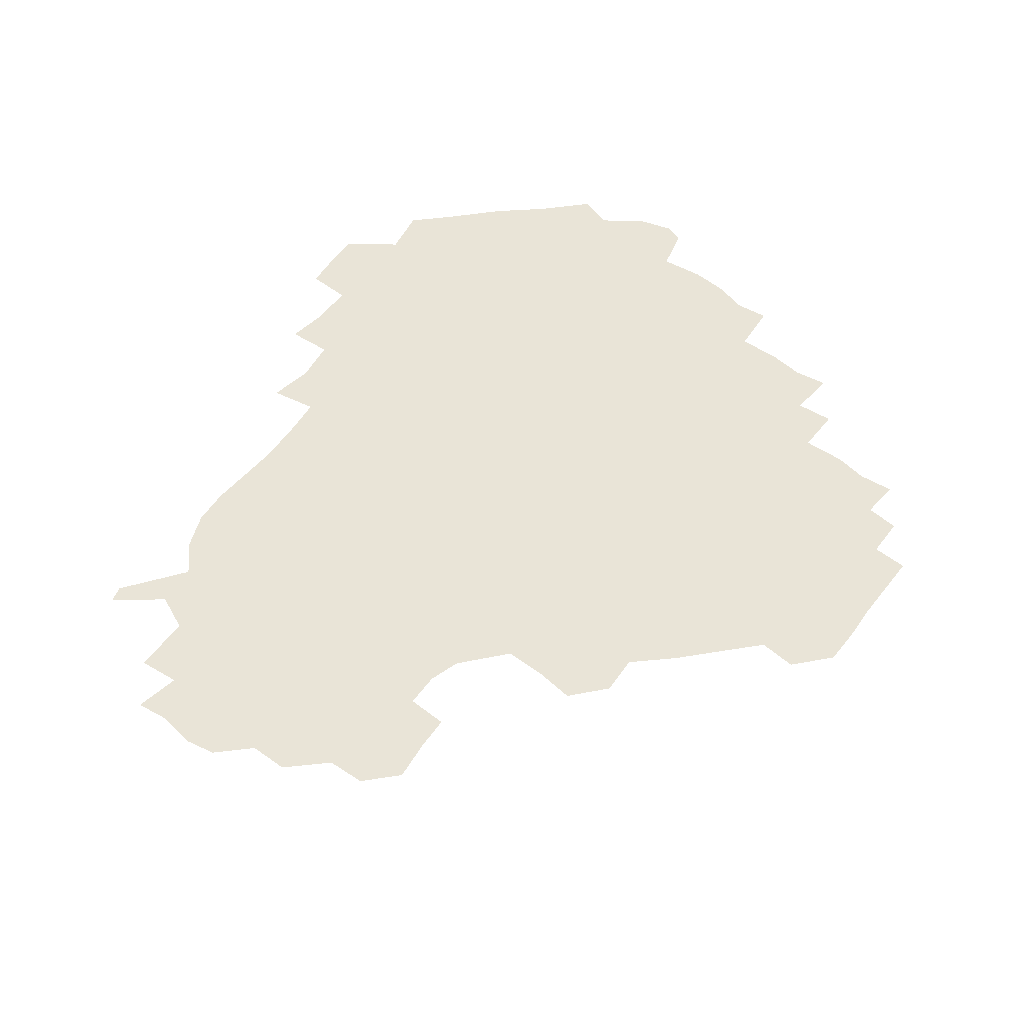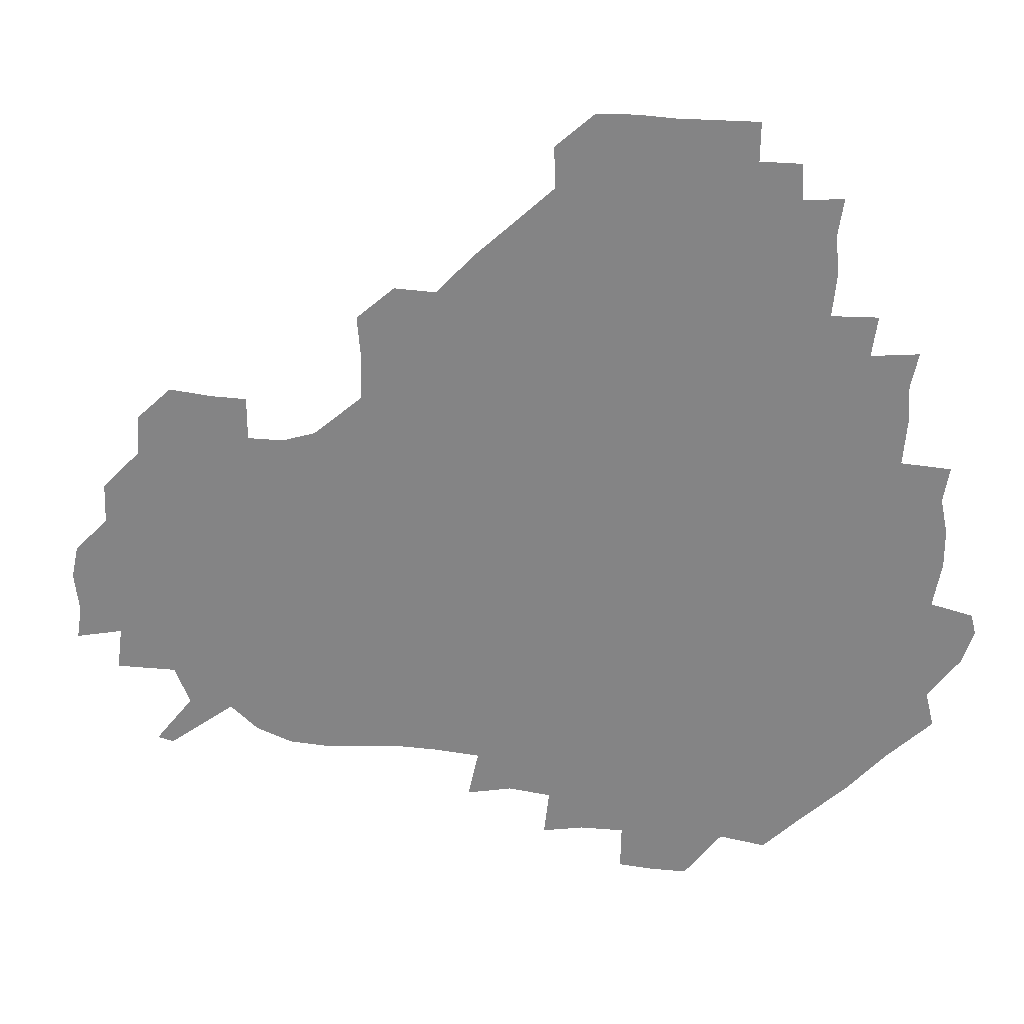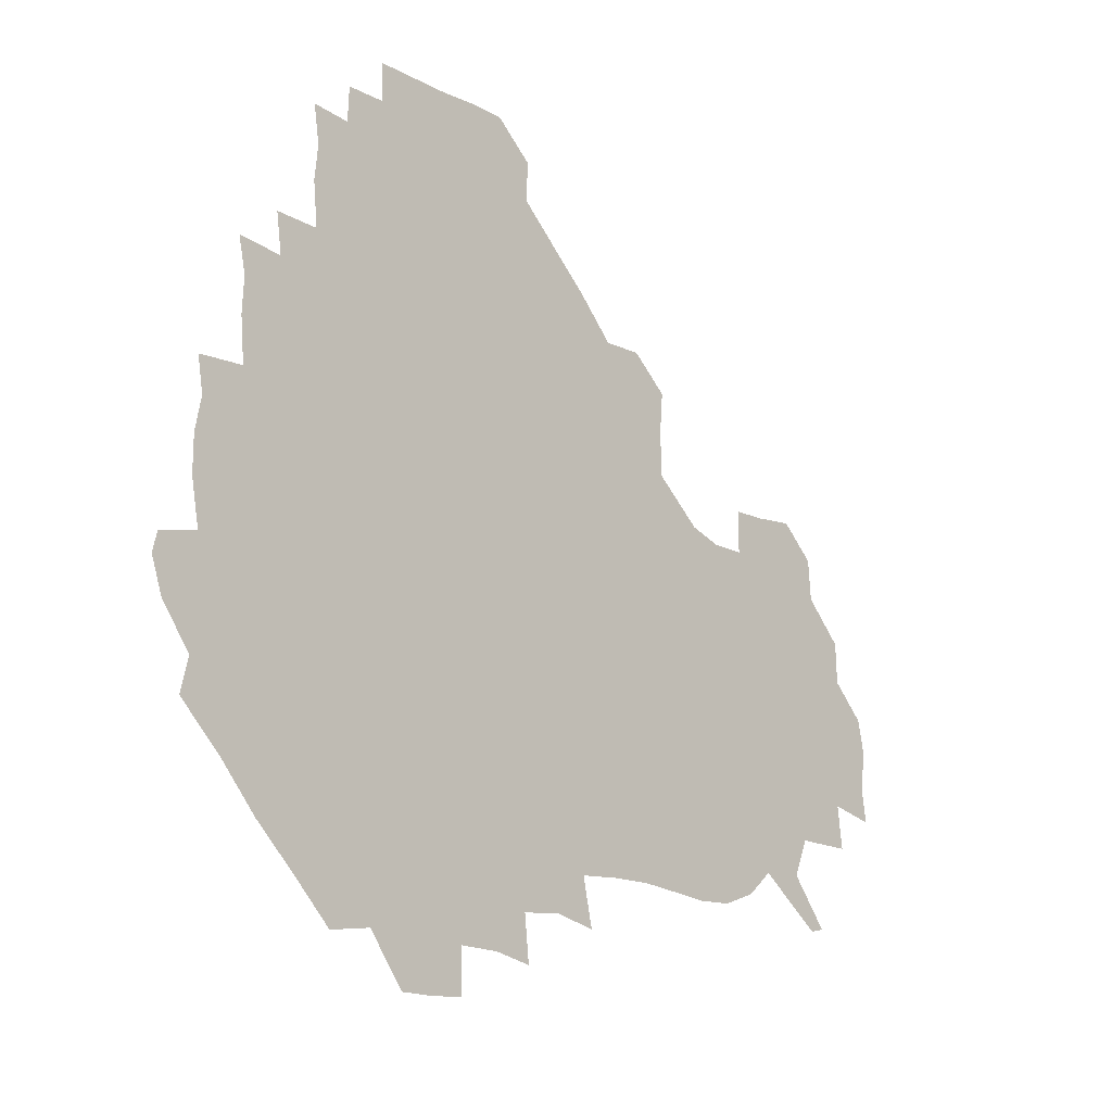
<metadata>
{"format":"obj","ext":"obj","renderer":"f3d","projection":"perspective","resolution":1024,"background":"white","views":[{"elev":61.1,"azim":127.9,"up":"+Z"},{"elev":27.0,"azim":-171.4,"up":"+Y"},{"elev":-16.8,"azim":-46.9,"up":"+Y"}]}
</metadata>
<code>
v 240.5 185.5 0
v 235.9 199 0
v 237.9 206.8 0
v 249.3 155.4 0
v 252.6 169 0
v 253.6 182.3 0
v 255 196.1 0
v 254 210.7 0
v 250.8 228.4 0
v 250.8 243.2 0
v 253.5 256.7 0
v 251.2 270.5 0
v 266.9 138.2 0
v 271.4 153 0
v 272.7 167.2 0
v 273.8 181.4 0
v 270.8 196.3 0
v 271 210.5 0
v 271.4 225.6 0
v 273 240.9 0
v 271.8 256.1 0
v 270.2 271.6 0
v 268.7 289.5 0
v 269.5 303.7 0
v 266.5 317.6 0
v 282.3 120.8 0
v 286.2 137 0
v 289.5 152.4 0
v 290 166.7 0
v 288.1 181.3 0
v 287.3 196 0
v 287.6 210.6 0
v 286.2 225.7 0
v 287.7 240.2 0
v 288.3 255 0
v 287.4 270 0
v 286.1 286 0
v 285.7 301.2 0
v 285 315.7 0
v 282.8 331.5 0
v 299.1 104.7 0
v 301.5 121.8 0
v 303.1 137.5 0
v 304.1 152.3 0
v 304.2 166.5 0
v 303.5 181 0
v 303.2 195.7 0
v 302.5 210.6 0
v 302.6 225.5 0
v 301.9 240.3 0
v 303.5 254.5 0
v 302.9 269.4 0
v 301.8 285.1 0
v 300.1 301.4 0
v 301 315.7 0
v 300.7 331 0
v 299 348.8 0
v 300.5 362.5 0
v 298.3 377.6 0
v 314.9 88.89 0
v 316.2 106.2 0
v 317.2 122.3 0
v 317.6 137.2 0
v 318.3 152.2 0
v 318.5 166.6 0
v 318.1 181 0
v 317.6 195.7 0
v 317.8 210.4 0
v 318.2 225.1 0
v 318.2 239.8 0
v 317.5 254.9 0
v 316.8 270.3 0
v 316.7 285.2 0
v 316.2 300.5 0
v 314.8 316.6 0
v 316.5 330.7 0
v 316.6 345.9 0
v 316.1 360.9 0
v 313.8 376.2 0
v 314.4 390.3 0
v 332.9 91.54 0
v 332.2 107.5 0
v 332.2 122.6 0
v 332.5 137.7 0
v 332.5 152.1 0
v 332.7 166.7 0
v 332.7 181.1 0
v 332.8 195.6 0
v 332.2 210.5 0
v 332.4 225.1 0
v 332.8 239.6 0
v 331.7 255.1 0
v 333 269 0
v 331.8 285 0
v 330.9 301 0
v 331.3 315.7 0
v 331.5 330.6 0
v 331.2 345.9 0
v 331.2 360.8 0
v 330.8 375.7 0
v 330.4 390.4 0
v 330.2 405.5 0
v 347.6 71.97 0
v 346.7 91.6 0
v 346.6 107.8 0
v 347.1 123.8 0
v 347 138.1 0
v 346.9 152.2 0
v 346.9 166.8 0
v 346.9 181.2 0
v 347.2 195.7 0
v 347.1 210.4 0
v 347.4 224.9 0
v 347.1 239.9 0
v 347.7 254.1 0
v 347.2 269.4 0
v 346.2 285.9 0
v 346.4 300.4 0
v 346.2 315.7 0
v 346.4 330.5 0
v 346.2 345.7 0
v 346 360.9 0
v 346.7 375.2 0
v 345.2 391.1 0
v 345.8 405.4 0
v 361.2 71.87 0
v 360.7 92.66 0
v 361 108.1 0
v 361.2 124.2 0
v 361.2 137.9 0
v 361.1 152.1 0
v 361.2 166.6 0
v 361.2 181.2 0
v 361.3 195.9 0
v 361.6 210.5 0
v 361.5 225.3 0
v 361.6 240 0
v 361.9 254.4 0
v 362.2 268.4 0
v 360.8 286.1 0
v 360.7 302.1 0
v 361.1 315.9 0
v 361 331.2 0
v 361.3 345.7 0
v 361.1 360.8 0
v 361.5 375.3 0
v 361.1 390.5 0
v 361.1 405.2 0
v 375.4 72.82 0
v 375 90.33 0
v 375.3 108.3 0
v 374.9 124.8 0
v 375.5 138 0
v 375.6 152.2 0
v 375.7 166.6 0
v 375.8 181.2 0
v 375.9 195.9 0
v 376.1 210.7 0
v 376.1 225.5 0
v 376.1 240.1 0
v 376.9 253.9 0
v 376.6 268.8 0
v 376.2 284.4 0
v 375.3 302 0
v 375.8 316.6 0
v 375.9 331.4 0
v 376.1 345.6 0
v 376.1 360.5 0
v 376.1 375.5 0
v 376.1 390.8 0
v 376 406 0
v 392.3 90.02 0
v 390.2 108.3 0
v 390.4 122.8 0
v 389.8 138.1 0
v 389.7 152.6 0
v 390.2 166.7 0
v 390.3 181.5 0
v 390.4 196 0
v 390.8 210.9 0
v 390.7 225.7 0
v 390.9 240 0
v 391.1 254.4 0
v 391 269.6 0
v 390.8 285.2 0
v 390.6 300.8 0
v 390.3 317.4 0
v 390.7 331.6 0
v 391 346.1 0
v 391 360.8 0
v 391.1 376.2 0
v 391.1 390.8 0
v 391.1 405.7 0
v 408.4 86.96 0
v 406.4 105.1 0
v 405.1 122.5 0
v 404.6 137.6 0
v 404.7 152.2 0
v 404.3 167.5 0
v 404.2 182 0
v 404.7 196.3 0
v 404.4 211 0
v 405.2 225.7 0
v 405.3 240.2 0
v 405.3 254.2 0
v 405.6 268.9 0
v 405.8 284 0
v 405.7 299.8 0
v 405.9 315.3 0
v 405.9 330.6 0
v 405.9 346 0
v 406.2 362 0
v 405.8 376.2 0
v 406.5 392.2 0
v 423.2 106.8 0
v 421 122.3 0
v 420.2 136.9 0
v 418.8 152.8 0
v 419.3 167.1 0
v 419.7 181.6 0
v 419.8 196.2 0
v 419.5 211.1 0
v 419.5 225.7 0
v 420.1 240.4 0
v 419.6 254.5 0
v 419.8 268.8 0
v 420.3 284.4 0
v 420.4 298.8 0
v 420.7 316.1 0
v 421 331.2 0
v 421.1 346.7 0
v 421 362.1 0
v 441 103 0
v 436.8 122 0
v 434.3 137.9 0
v 433.8 152.6 0
v 433.6 167.1 0
v 433.9 181.7 0
v 434.5 196.3 0
v 434.6 210.9 0
v 433.9 225.9 0
v 434.2 240.4 0
v 434.2 254.8 0
v 434.4 269.3 0
v 435 284.5 0
v 435.2 299.5 0
v 435.5 314.5 0
v 436.1 331 0
v 436.5 347.9 0
v 454.6 123.3 0
v 451.5 137.3 0
v 450.5 151.8 0
v 448.9 167.1 0
v 449.3 181.3 0
v 450.7 195.8 0
v 448.2 211.8 0
v 448.3 226.1 0
v 448.5 240.5 0
v 448.8 255 0
v 449.1 269.6 0
v 449.4 284.2 0
v 449.8 299.3 0
v 450.9 315.5 0
v 452 331.6 0
v 471.1 123.5 0
v 467.7 137.2 0
v 465.6 152 0
v 466.3 166.1 0
v 465.1 181.3 0
v 466 195.6 0
v 464.4 211.3 0
v 463.5 226.1 0
v 463.8 240.7 0
v 463.7 255.3 0
v 463.1 269.4 0
v 464.3 284.1 0
v 465.5 300.2 0
v 465.7 315.6 0
v 468.3 332.3 0
v 487.3 122.2 0
v 481.6 138.2 0
v 482.2 151.5 0
v 480.7 166.5 0
v 481.5 180.8 0
v 480.6 195.9 0
v 479.9 210.9 0
v 478 226.2 0
v 478.2 240.6 0
v 479.5 255.2 0
v 480.4 270.1 0
v 482.7 284.9 0
v 482.1 302.8 0
v 483.5 319.1 0
v 502.9 120.7 0
v 496.7 137.9 0
v 497.1 151.3 0
v 495.4 166.6 0
v 496.1 180.8 0
v 494.4 196.5 0
v 493.9 211.2 0
v 493 225.9 0
v 494.5 240.3 0
v 496.1 254.4 0
v 502.1 268.2 0
v 517.9 121.5 0
v 511.9 138.2 0
v 510.3 152.7 0
v 509.9 167.1 0
v 508.9 182.1 0
v 508.3 197 0
v 507.4 211.5 0
v 505.8 225.8 0
v 507.5 239 0
v 509.5 252.3 0
v 515.3 264.1 0
v 532.6 126.9 0
v 528.4 139.2 0
v 524.9 153.5 0
v 524.2 167.4 0
v 523.4 181.8 0
v 523.7 196.4 0
v 522.1 211.5 0
v 521.8 225.3 0
v 520.6 238.6 0
v 521.7 250.3 0
v 529.5 264.1 0
v 529.6 281.2 0
v 543.5 136.6 0
v 543.1 142.7 0
v 540.2 154.2 0
v 538.8 167.7 0
v 536.4 182.4 0
v 536.7 196.3 0
v 538.4 210.2 0
v 536.7 224.4 0
v 538 238.4 0
v 539.4 252 0
v 541 266.5 0
v 543.6 281.6 0
v 570.3 116.6 0
v 550.8 141.4 0
v 555.2 152.4 0
v 554.5 167.4 0
v 554.4 181.2 0
v 556.1 195.5 0
v 556 210.3 0
v 555.5 225.3 0
v 557.9 239.9 0
v 554.8 254.1 0
v 556.5 267.9 0
v 560.8 283.4 0
v 576.8 118.1 0
v 561.3 137.9 0
v 567.4 152.6 0
v 570.5 167.4 0
v 569.6 181.1 0
v 569.8 195.2 0
v 570.3 210.3 0
v 571.9 225 0
v 573.7 239 0
v 575.9 254.2 0
v 574.6 270.4 0
v 591.8 152.5 0
v 589.6 169.7 0
v 586.2 182.2 0
v 582.8 195.8 0
v 587.6 208 0
v 592 221.8 0
v 591.5 238 0
v 608.6 165.7 0
v 606.5 178.7 0
v 608.5 194.9 0
v 605.6 208.1 0
f 5 6 1
f 1 6 2
f 6 7 2
f 2 7 3
f 7 8 3
f 13 14 4
f 4 14 5
f 14 15 5
f 5 15 6
f 15 16 6
f 6 16 7
f 16 17 7
f 7 17 8
f 17 18 8
f 8 18 9
f 18 19 9
f 9 19 10
f 19 20 10
f 10 20 11
f 20 21 11
f 11 21 12
f 21 22 12
f 26 27 13
f 13 27 14
f 27 28 14
f 14 28 15
f 28 29 15
f 15 29 16
f 29 30 16
f 16 30 17
f 30 31 17
f 17 31 18
f 31 32 18
f 18 32 19
f 32 33 19
f 19 33 20
f 33 34 20
f 20 34 21
f 34 35 21
f 21 35 22
f 35 36 22
f 22 36 23
f 36 37 23
f 23 37 24
f 37 38 24
f 24 38 25
f 38 39 25
f 41 42 26
f 26 42 27
f 42 43 27
f 27 43 28
f 43 44 28
f 28 44 29
f 44 45 29
f 29 45 30
f 45 46 30
f 30 46 31
f 46 47 31
f 31 47 32
f 47 48 32
f 32 48 33
f 48 49 33
f 33 49 34
f 49 50 34
f 34 50 35
f 50 51 35
f 35 51 36
f 51 52 36
f 36 52 37
f 52 53 37
f 37 53 38
f 53 54 38
f 38 54 39
f 54 55 39
f 39 55 40
f 55 56 40
f 60 61 41
f 41 61 42
f 61 62 42
f 42 62 43
f 62 63 43
f 43 63 44
f 63 64 44
f 44 64 45
f 64 65 45
f 45 65 46
f 65 66 46
f 46 66 47
f 66 67 47
f 47 67 48
f 67 68 48
f 48 68 49
f 68 69 49
f 49 69 50
f 69 70 50
f 50 70 51
f 70 71 51
f 51 71 52
f 71 72 52
f 52 72 53
f 72 73 53
f 53 73 54
f 73 74 54
f 54 74 55
f 74 75 55
f 55 75 56
f 75 76 56
f 56 76 57
f 76 77 57
f 57 77 58
f 77 78 58
f 58 78 59
f 78 79 59
f 60 81 61
f 81 82 61
f 61 82 62
f 82 83 62
f 62 83 63
f 83 84 63
f 63 84 64
f 84 85 64
f 64 85 65
f 85 86 65
f 65 86 66
f 86 87 66
f 66 87 67
f 87 88 67
f 67 88 68
f 88 89 68
f 68 89 69
f 89 90 69
f 69 90 70
f 90 91 70
f 70 91 71
f 91 92 71
f 71 92 72
f 92 93 72
f 72 93 73
f 93 94 73
f 73 94 74
f 94 95 74
f 74 95 75
f 95 96 75
f 75 96 76
f 96 97 76
f 76 97 77
f 97 98 77
f 77 98 78
f 98 99 78
f 78 99 79
f 99 100 79
f 79 100 80
f 100 101 80
f 103 104 81
f 81 104 82
f 104 105 82
f 82 105 83
f 105 106 83
f 83 106 84
f 106 107 84
f 84 107 85
f 107 108 85
f 85 108 86
f 108 109 86
f 86 109 87
f 109 110 87
f 87 110 88
f 110 111 88
f 88 111 89
f 111 112 89
f 89 112 90
f 112 113 90
f 90 113 91
f 113 114 91
f 91 114 92
f 114 115 92
f 92 115 93
f 115 116 93
f 93 116 94
f 116 117 94
f 94 117 95
f 117 118 95
f 95 118 96
f 118 119 96
f 96 119 97
f 119 120 97
f 97 120 98
f 120 121 98
f 98 121 99
f 121 122 99
f 99 122 100
f 122 123 100
f 100 123 101
f 123 124 101
f 101 124 102
f 124 125 102
f 103 126 104
f 126 127 104
f 104 127 105
f 127 128 105
f 105 128 106
f 128 129 106
f 106 129 107
f 129 130 107
f 107 130 108
f 130 131 108
f 108 131 109
f 131 132 109
f 109 132 110
f 132 133 110
f 110 133 111
f 133 134 111
f 111 134 112
f 134 135 112
f 112 135 113
f 135 136 113
f 113 136 114
f 136 137 114
f 114 137 115
f 137 138 115
f 115 138 116
f 138 139 116
f 116 139 117
f 139 140 117
f 117 140 118
f 140 141 118
f 118 141 119
f 141 142 119
f 119 142 120
f 142 143 120
f 120 143 121
f 143 144 121
f 121 144 122
f 144 145 122
f 122 145 123
f 145 146 123
f 123 146 124
f 146 147 124
f 124 147 125
f 147 148 125
f 126 149 127
f 149 150 127
f 127 150 128
f 150 151 128
f 128 151 129
f 151 152 129
f 129 152 130
f 152 153 130
f 130 153 131
f 153 154 131
f 131 154 132
f 154 155 132
f 132 155 133
f 155 156 133
f 133 156 134
f 156 157 134
f 134 157 135
f 157 158 135
f 135 158 136
f 158 159 136
f 136 159 137
f 159 160 137
f 137 160 138
f 160 161 138
f 138 161 139
f 161 162 139
f 139 162 140
f 162 163 140
f 140 163 141
f 163 164 141
f 141 164 142
f 164 165 142
f 142 165 143
f 165 166 143
f 143 166 144
f 166 167 144
f 144 167 145
f 167 168 145
f 145 168 146
f 168 169 146
f 146 169 147
f 169 170 147
f 147 170 148
f 170 171 148
f 150 172 151
f 172 173 151
f 151 173 152
f 173 174 152
f 152 174 153
f 174 175 153
f 153 175 154
f 175 176 154
f 154 176 155
f 176 177 155
f 155 177 156
f 177 178 156
f 156 178 157
f 178 179 157
f 157 179 158
f 179 180 158
f 158 180 159
f 180 181 159
f 159 181 160
f 181 182 160
f 160 182 161
f 182 183 161
f 161 183 162
f 183 184 162
f 162 184 163
f 184 185 163
f 163 185 164
f 185 186 164
f 164 186 165
f 186 187 165
f 165 187 166
f 187 188 166
f 166 188 167
f 188 189 167
f 167 189 168
f 189 190 168
f 168 190 169
f 190 191 169
f 169 191 170
f 191 192 170
f 170 192 171
f 192 193 171
f 172 194 173
f 194 195 173
f 173 195 174
f 195 196 174
f 174 196 175
f 196 197 175
f 175 197 176
f 197 198 176
f 176 198 177
f 198 199 177
f 177 199 178
f 199 200 178
f 178 200 179
f 200 201 179
f 179 201 180
f 201 202 180
f 180 202 181
f 202 203 181
f 181 203 182
f 203 204 182
f 182 204 183
f 204 205 183
f 183 205 184
f 205 206 184
f 184 206 185
f 206 207 185
f 185 207 186
f 207 208 186
f 186 208 187
f 208 209 187
f 187 209 188
f 209 210 188
f 188 210 189
f 210 211 189
f 189 211 190
f 211 212 190
f 190 212 191
f 212 213 191
f 191 213 192
f 213 214 192
f 192 214 193
f 195 215 196
f 215 216 196
f 196 216 197
f 216 217 197
f 197 217 198
f 217 218 198
f 198 218 199
f 218 219 199
f 199 219 200
f 219 220 200
f 200 220 201
f 220 221 201
f 201 221 202
f 221 222 202
f 202 222 203
f 222 223 203
f 203 223 204
f 223 224 204
f 204 224 205
f 224 225 205
f 205 225 206
f 225 226 206
f 206 226 207
f 226 227 207
f 207 227 208
f 227 228 208
f 208 228 209
f 228 229 209
f 209 229 210
f 229 230 210
f 210 230 211
f 230 231 211
f 211 231 212
f 231 232 212
f 212 232 213
f 215 233 216
f 233 234 216
f 216 234 217
f 234 235 217
f 217 235 218
f 235 236 218
f 218 236 219
f 236 237 219
f 219 237 220
f 237 238 220
f 220 238 221
f 238 239 221
f 221 239 222
f 239 240 222
f 222 240 223
f 240 241 223
f 223 241 224
f 241 242 224
f 224 242 225
f 242 243 225
f 225 243 226
f 243 244 226
f 226 244 227
f 244 245 227
f 227 245 228
f 245 246 228
f 228 246 229
f 246 247 229
f 229 247 230
f 247 248 230
f 230 248 231
f 248 249 231
f 231 249 232
f 234 250 235
f 250 251 235
f 235 251 236
f 251 252 236
f 236 252 237
f 252 253 237
f 237 253 238
f 253 254 238
f 238 254 239
f 254 255 239
f 239 255 240
f 255 256 240
f 240 256 241
f 256 257 241
f 241 257 242
f 257 258 242
f 242 258 243
f 258 259 243
f 243 259 244
f 259 260 244
f 244 260 245
f 260 261 245
f 245 261 246
f 261 262 246
f 246 262 247
f 262 263 247
f 247 263 248
f 263 264 248
f 248 264 249
f 250 265 251
f 265 266 251
f 251 266 252
f 266 267 252
f 252 267 253
f 267 268 253
f 253 268 254
f 268 269 254
f 254 269 255
f 269 270 255
f 255 270 256
f 270 271 256
f 256 271 257
f 271 272 257
f 257 272 258
f 272 273 258
f 258 273 259
f 273 274 259
f 259 274 260
f 274 275 260
f 260 275 261
f 275 276 261
f 261 276 262
f 276 277 262
f 262 277 263
f 277 278 263
f 263 278 264
f 278 279 264
f 265 280 266
f 280 281 266
f 266 281 267
f 281 282 267
f 267 282 268
f 282 283 268
f 268 283 269
f 283 284 269
f 269 284 270
f 284 285 270
f 270 285 271
f 285 286 271
f 271 286 272
f 286 287 272
f 272 287 273
f 287 288 273
f 273 288 274
f 288 289 274
f 274 289 275
f 289 290 275
f 275 290 276
f 290 291 276
f 276 291 277
f 291 292 277
f 277 292 278
f 292 293 278
f 278 293 279
f 280 294 281
f 294 295 281
f 281 295 282
f 295 296 282
f 282 296 283
f 296 297 283
f 283 297 284
f 297 298 284
f 284 298 285
f 298 299 285
f 285 299 286
f 299 300 286
f 286 300 287
f 300 301 287
f 287 301 288
f 301 302 288
f 288 302 289
f 302 303 289
f 289 303 290
f 303 304 290
f 290 304 291
f 294 305 295
f 305 306 295
f 295 306 296
f 306 307 296
f 296 307 297
f 307 308 297
f 297 308 298
f 308 309 298
f 298 309 299
f 309 310 299
f 299 310 300
f 310 311 300
f 300 311 301
f 311 312 301
f 301 312 302
f 312 313 302
f 302 313 303
f 313 314 303
f 303 314 304
f 314 315 304
f 305 316 306
f 316 317 306
f 306 317 307
f 317 318 307
f 307 318 308
f 318 319 308
f 308 319 309
f 319 320 309
f 309 320 310
f 320 321 310
f 310 321 311
f 321 322 311
f 311 322 312
f 322 323 312
f 312 323 313
f 323 324 313
f 313 324 314
f 324 325 314
f 314 325 315
f 325 326 315
f 316 328 317
f 328 329 317
f 317 329 318
f 329 330 318
f 318 330 319
f 330 331 319
f 319 331 320
f 331 332 320
f 320 332 321
f 332 333 321
f 321 333 322
f 333 334 322
f 322 334 323
f 334 335 323
f 323 335 324
f 335 336 324
f 324 336 325
f 336 337 325
f 325 337 326
f 337 338 326
f 326 338 327
f 338 339 327
f 328 340 329
f 340 341 329
f 329 341 330
f 341 342 330
f 330 342 331
f 342 343 331
f 331 343 332
f 343 344 332
f 332 344 333
f 344 345 333
f 333 345 334
f 345 346 334
f 334 346 335
f 346 347 335
f 335 347 336
f 347 348 336
f 336 348 337
f 348 349 337
f 337 349 338
f 349 350 338
f 338 350 339
f 350 351 339
f 340 352 341
f 352 353 341
f 341 353 342
f 353 354 342
f 342 354 343
f 354 355 343
f 343 355 344
f 355 356 344
f 344 356 345
f 356 357 345
f 345 357 346
f 357 358 346
f 346 358 347
f 358 359 347
f 347 359 348
f 359 360 348
f 348 360 349
f 360 361 349
f 349 361 350
f 361 362 350
f 350 362 351
f 354 363 355
f 363 364 355
f 355 364 356
f 364 365 356
f 356 365 357
f 365 366 357
f 357 366 358
f 366 367 358
f 358 367 359
f 367 368 359
f 359 368 360
f 368 369 360
f 360 369 361
f 364 370 365
f 370 371 365
f 365 371 366
f 371 372 366
f 366 372 367
f 372 373 367
f 367 373 368

</code>
